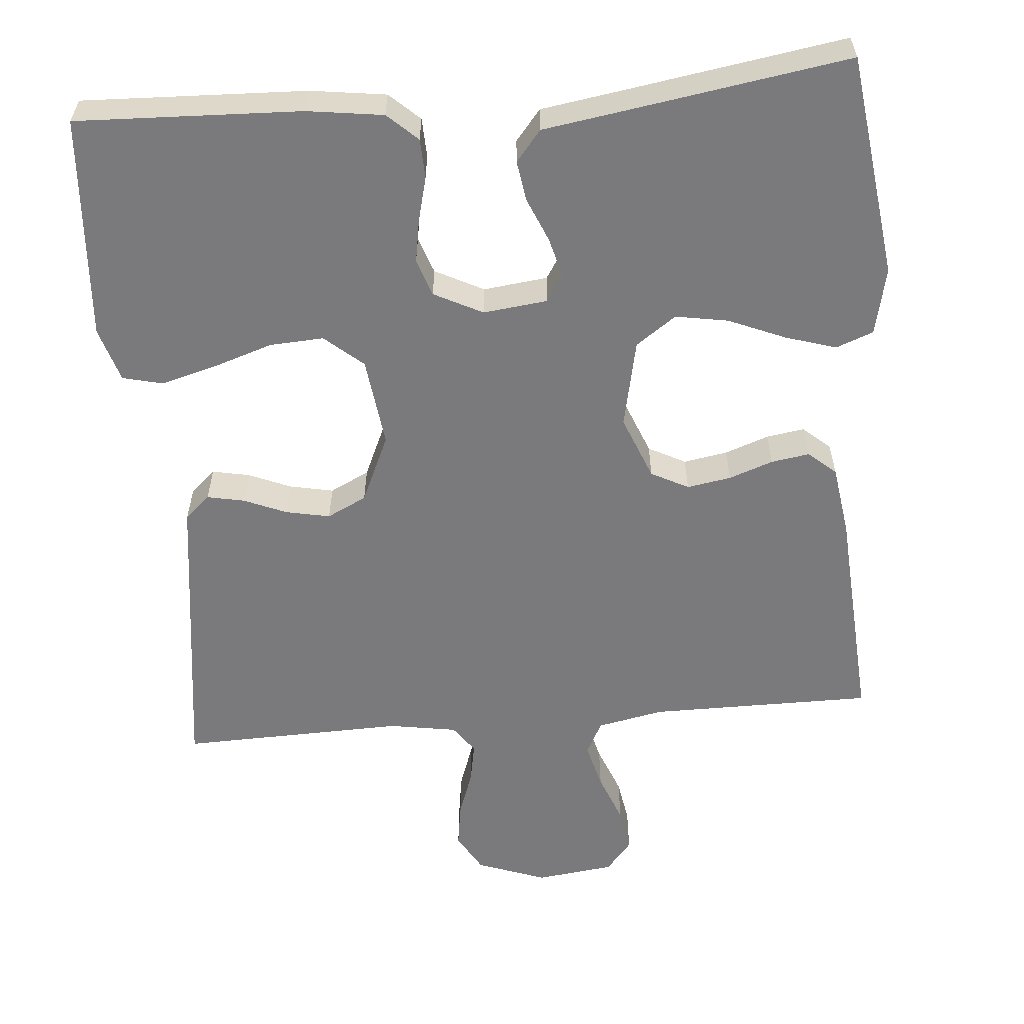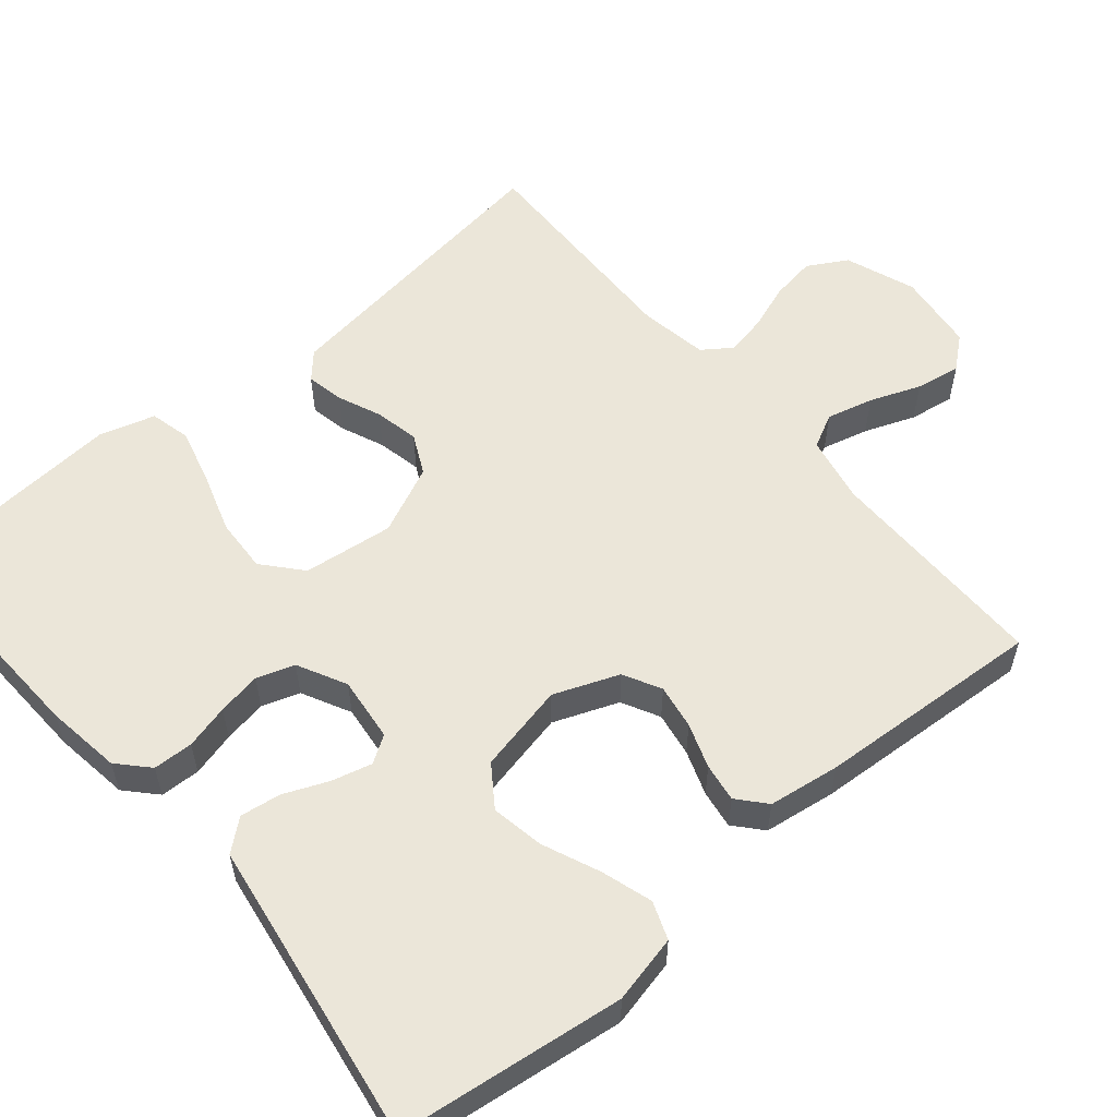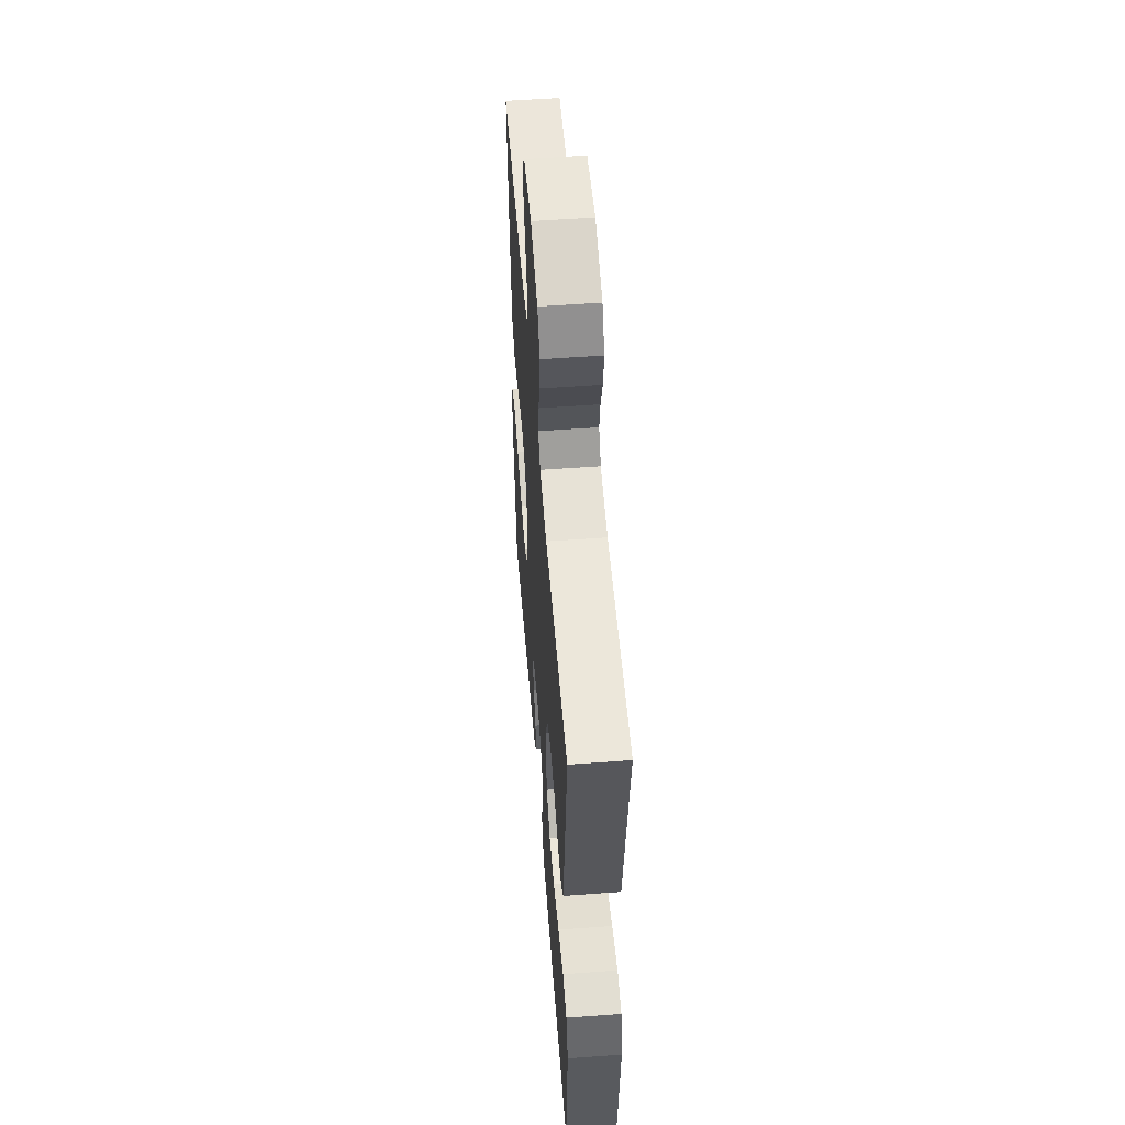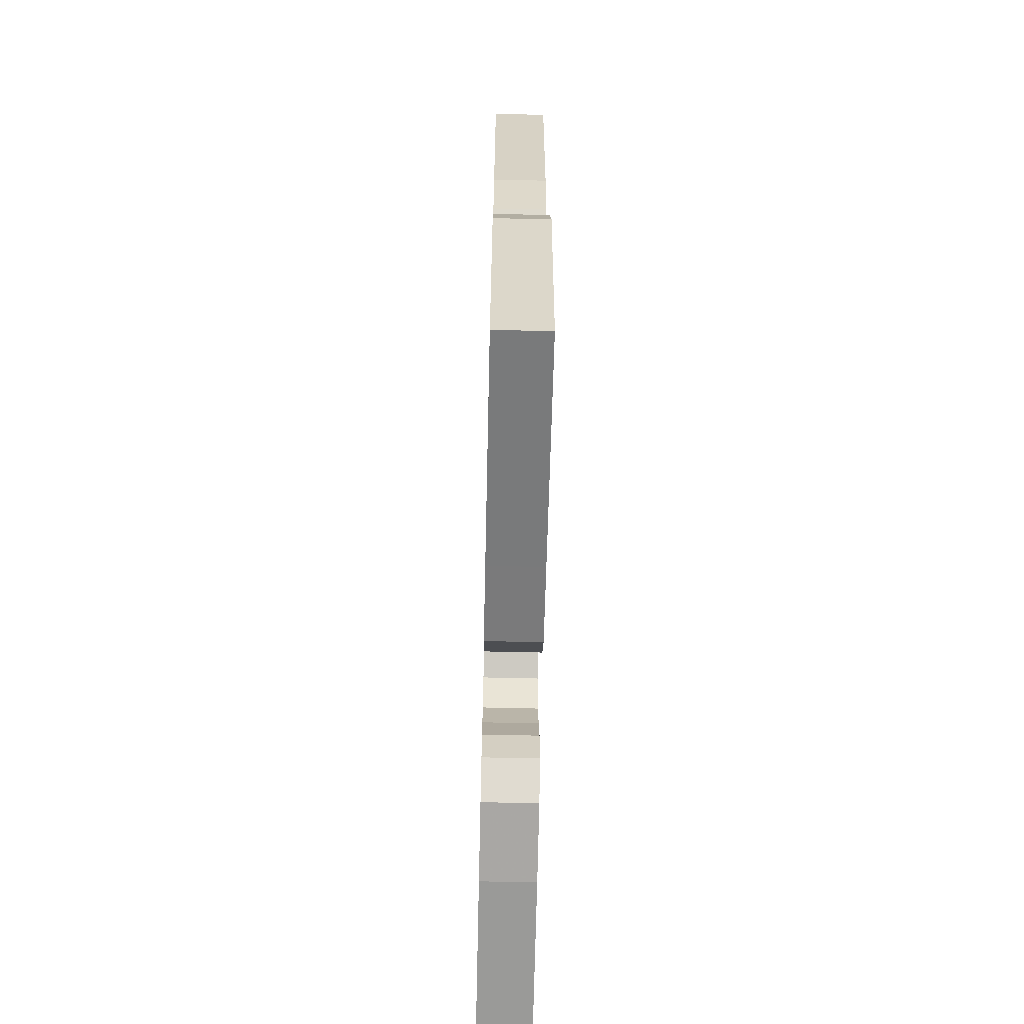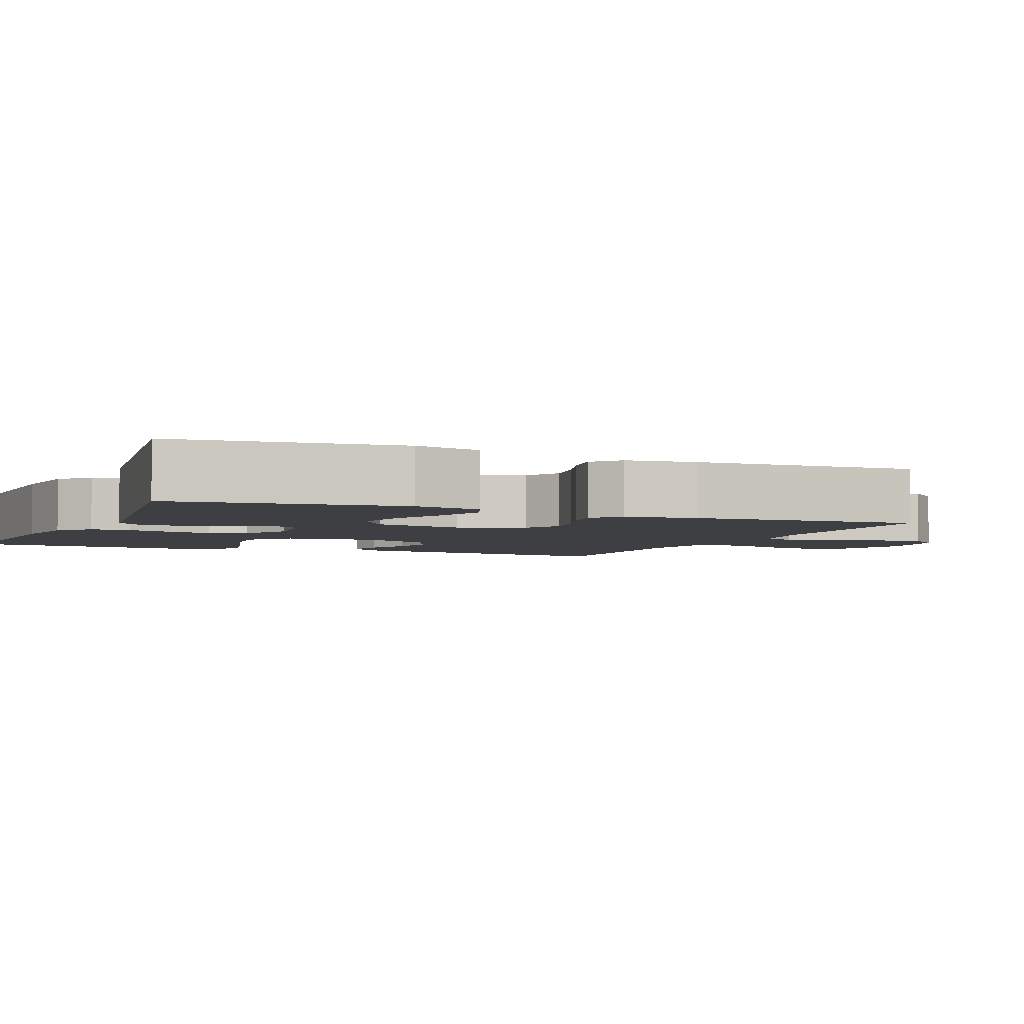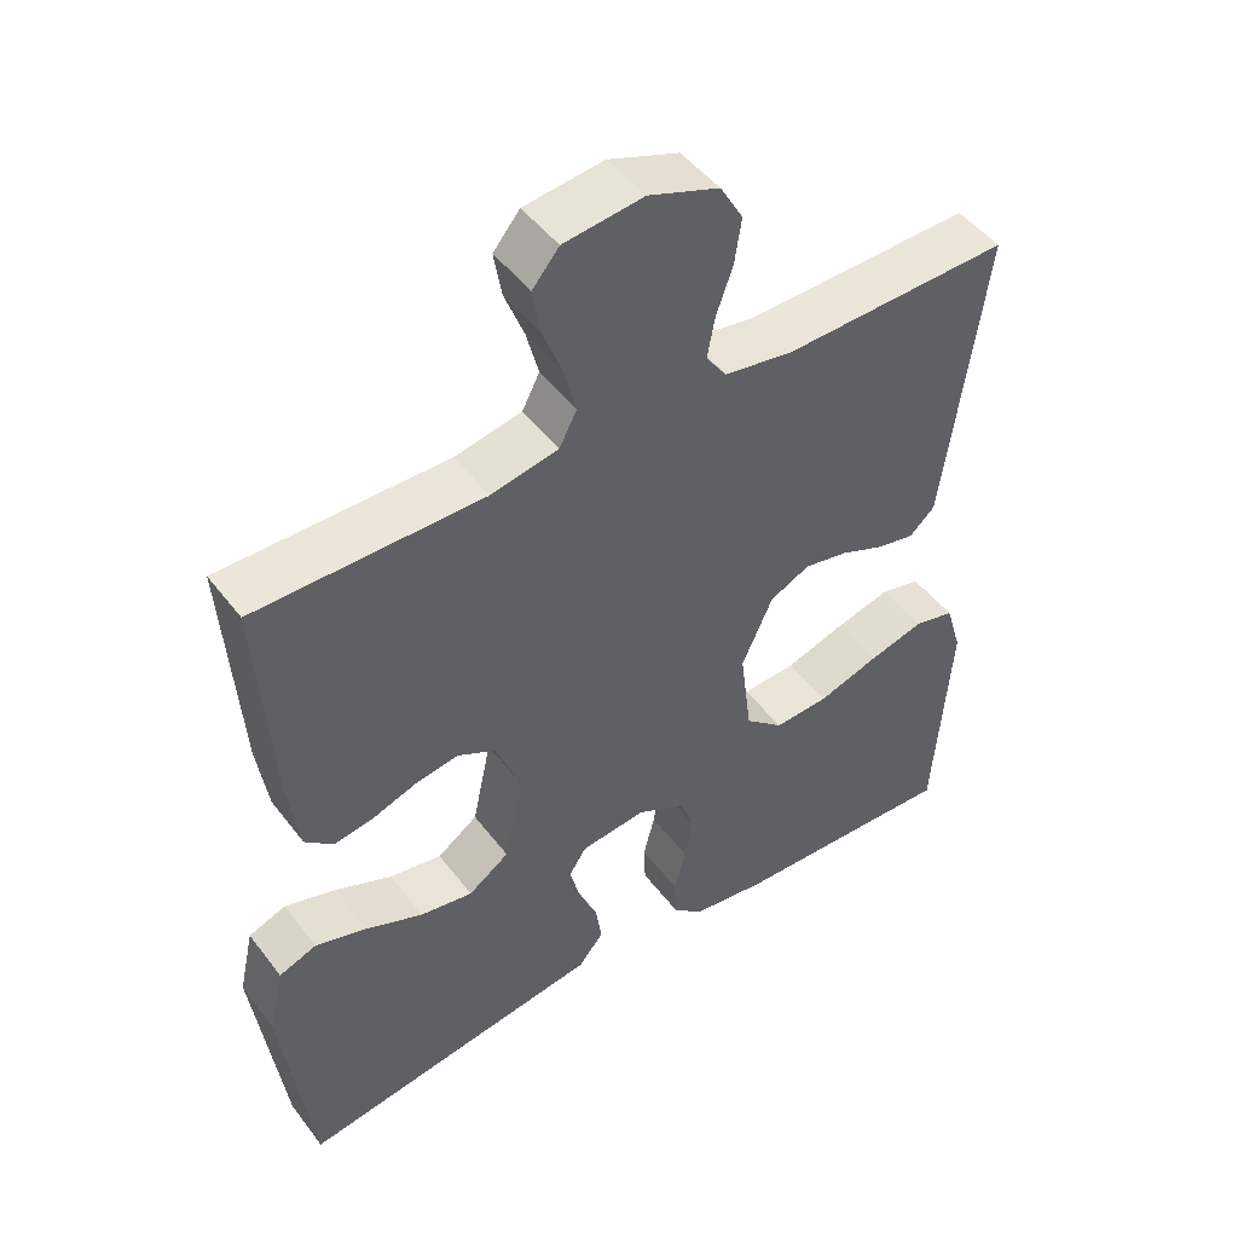
<metadata>
{"format":"obj","ext":"obj","renderer":"f3d","projection":"perspective","resolution":1024,"background":"white","views":[{"elev":-58.2,"azim":-175.1,"up":"+Y"},{"elev":56.6,"azim":-130.3,"up":"+Y"},{"elev":54.6,"azim":85.5,"up":"+Z"},{"elev":-66.9,"azim":-91.3,"up":"+Z"},{"elev":-3.8,"azim":-113.6,"up":"+Y"},{"elev":47.8,"azim":-35.3,"up":"+Z"}]}
</metadata>
<code>
v -0.5 0.07 0.5
v -0.2 0.07 0.5
v -0.111 0.07 0.518
v -0.088 0.07 0.563
v -0.104 0.07 0.625
v -0.13 0.07 0.692
v -0.14 0.07 0.752
v -0.105 0.07 0.794
v 0 0.07 0.807
v 0.093 0.07 0.773
v 0.123 0.07 0.721
v 0.114 0.07 0.661
v 0.092 0.07 0.599
v 0.082 0.07 0.545
v 0.109 0.07 0.507
v 0.2 0.07 0.492
v 0.5 0.07 0.5
v 0.46 0.07 0.2
v 0.447 0.07 0.102
v 0.413 0.07 0.071
v 0.363 0.07 0.081
v 0.306 0.07 0.105
v 0.247 0.07 0.117
v 0.194 0.07 0.091
v 0.153 0.07 0
v 0.168 0.07 -0.12
v 0.219 0.07 -0.164
v 0.291 0.07 -0.16
v 0.371 0.07 -0.134
v 0.445 0.07 -0.114
v 0.499 0.07 -0.127
v 0.521 0.07 -0.2
v 0.5 0.07 -0.5
v 0.2 0.07 -0.488
v 0.099 0.07 -0.474
v 0.059 0.07 -0.437
v 0.057 0.07 -0.384
v 0.072 0.07 -0.325
v 0.082 0.07 -0.267
v 0.065 0.07 -0.217
v 0 0.07 -0.184
v -0.086 0.07 -0.194
v -0.109 0.07 -0.23
v -0.095 0.07 -0.283
v -0.07 0.07 -0.342
v -0.062 0.07 -0.396
v -0.096 0.07 -0.437
v -0.2 0.07 -0.453
v -0.5 0.07 -0.5
v -0.539 0.07 -0.2
v -0.519 0.07 -0.11
v -0.469 0.07 -0.091
v -0.401 0.07 -0.112
v -0.325 0.07 -0.144
v -0.255 0.07 -0.156
v -0.201 0.07 -0.118
v -0.176 0.07 0
v -0.21 0.07 0.086
v -0.26 0.07 0.112
v -0.319 0.07 0.102
v -0.378 0.07 0.081
v -0.429 0.07 0.073
v -0.466 0.07 0.105
v -0.48 0.07 0.2
v -0.5 0 0.5
v -0.2 0 0.5
v -0.111 0 0.518
v -0.088 0 0.563
v -0.104 0 0.625
v -0.13 0 0.692
v -0.14 0 0.752
v -0.105 0 0.794
v 0 0 0.807
v 0.093 0 0.773
v 0.123 0 0.721
v 0.114 0 0.661
v 0.092 0 0.599
v 0.082 0 0.545
v 0.109 0 0.507
v 0.2 0 0.492
v 0.5 0 0.5
v 0.46 0 0.2
v 0.447 0 0.102
v 0.413 0 0.071
v 0.363 0 0.081
v 0.306 0 0.105
v 0.247 0 0.117
v 0.194 0 0.091
v 0.153 0 0
v 0.168 0 -0.12
v 0.219 0 -0.164
v 0.291 0 -0.16
v 0.371 0 -0.134
v 0.445 0 -0.114
v 0.499 0 -0.127
v 0.521 0 -0.2
v 0.5 0 -0.5
v 0.2 0 -0.488
v 0.099 0 -0.474
v 0.059 0 -0.437
v 0.057 0 -0.384
v 0.072 0 -0.325
v 0.082 0 -0.267
v 0.065 0 -0.217
v 0 0 -0.184
v -0.086 0 -0.194
v -0.109 0 -0.23
v -0.095 0 -0.283
v -0.07 0 -0.342
v -0.062 0 -0.396
v -0.096 0 -0.437
v -0.2 0 -0.453
v -0.5 0 -0.5
v -0.539 0 -0.2
v -0.519 0 -0.11
v -0.469 0 -0.091
v -0.401 0 -0.112
v -0.325 0 -0.144
v -0.255 0 -0.156
v -0.201 0 -0.118
v -0.176 0 0
v -0.21 0 0.086
v -0.26 0 0.112
v -0.319 0 0.102
v -0.378 0 0.081
v -0.429 0 0.073
v -0.466 0 0.105
v -0.48 0 0.2
f 63 64 1 2
f 60 61 62 63
f 59 60 63 2
f 58 59 2 3
f 57 58 3 4
f 51 52 53 54
f 49 50 51 54
f 48 49 54 55
f 47 48 55 56
f 44 45 46 47
f 43 44 47 56
f 35 36 37 38
f 35 38 39
f 34 35 39
f 33 34 39 40
f 31 32 33 40
f 28 29 30 31
f 19 20 21 22
f 18 19 22 23
f 16 17 18 23
f 15 16 23 24
f 10 11 12 13
f 10 13 14
f 9 10 14
f 8 9 14
f 5 6 7 8
f 4 5 8 14
f 57 4 14 15
f 42 43 56 57
f 41 42 57 15
f 28 31 40
f 27 28 40 41
f 26 27 41
f 25 26 41
f 15 24 25 41
f 66 65 128 127
f 127 126 125 124
f 66 127 124 123
f 67 66 123 122
f 68 67 122 121
f 118 117 116 115
f 118 115 114 113
f 119 118 113 112
f 120 119 112 111
f 111 110 109 108
f 120 111 108 107
f 102 101 100 99
f 103 102 99
f 103 99 98
f 104 103 98 97
f 104 97 96 95
f 95 94 93 92
f 86 85 84 83
f 87 86 83 82
f 87 82 81 80
f 88 87 80 79
f 77 76 75 74
f 78 77 74
f 78 74 73
f 78 73 72
f 72 71 70 69
f 78 72 69 68
f 79 78 68 121
f 121 120 107 106
f 79 121 106 105
f 104 95 92
f 105 104 92 91
f 105 91 90
f 105 90 89
f 105 89 88 79
f 1 65 66 2
f 2 66 67 3
f 3 67 68 4
f 4 68 69 5
f 5 69 70 6
f 6 70 71 7
f 7 71 72 8
f 8 72 73 9
f 9 73 74 10
f 10 74 75 11
f 11 75 76 12
f 12 76 77 13
f 13 77 78 14
f 14 78 79 15
f 15 79 80 16
f 16 80 81 17
f 17 81 82 18
f 18 82 83 19
f 19 83 84 20
f 20 84 85 21
f 21 85 86 22
f 22 86 87 23
f 23 87 88 24
f 24 88 89 25
f 25 89 90 26
f 26 90 91 27
f 27 91 92 28
f 28 92 93 29
f 29 93 94 30
f 30 94 95 31
f 31 95 96 32
f 32 96 97 33
f 33 97 98 34
f 34 98 99 35
f 35 99 100 36
f 36 100 101 37
f 37 101 102 38
f 38 102 103 39
f 39 103 104 40
f 40 104 105 41
f 41 105 106 42
f 42 106 107 43
f 43 107 108 44
f 44 108 109 45
f 45 109 110 46
f 46 110 111 47
f 47 111 112 48
f 48 112 113 49
f 49 113 114 50
f 50 114 115 51
f 51 115 116 52
f 52 116 117 53
f 53 117 118 54
f 54 118 119 55
f 55 119 120 56
f 56 120 121 57
f 57 121 122 58
f 58 122 123 59
f 59 123 124 60
f 60 124 125 61
f 61 125 126 62
f 62 126 127 63
f 63 127 128 64
f 64 128 65 1

</code>
